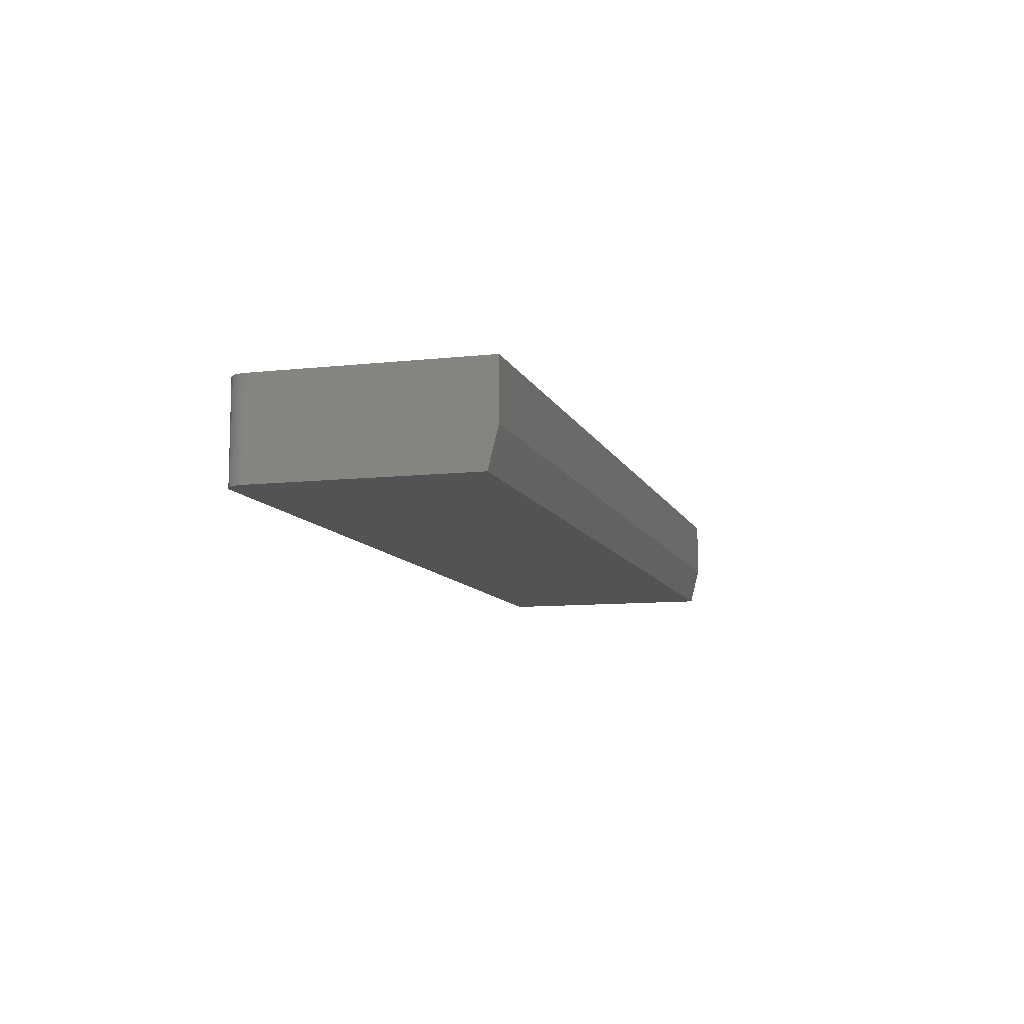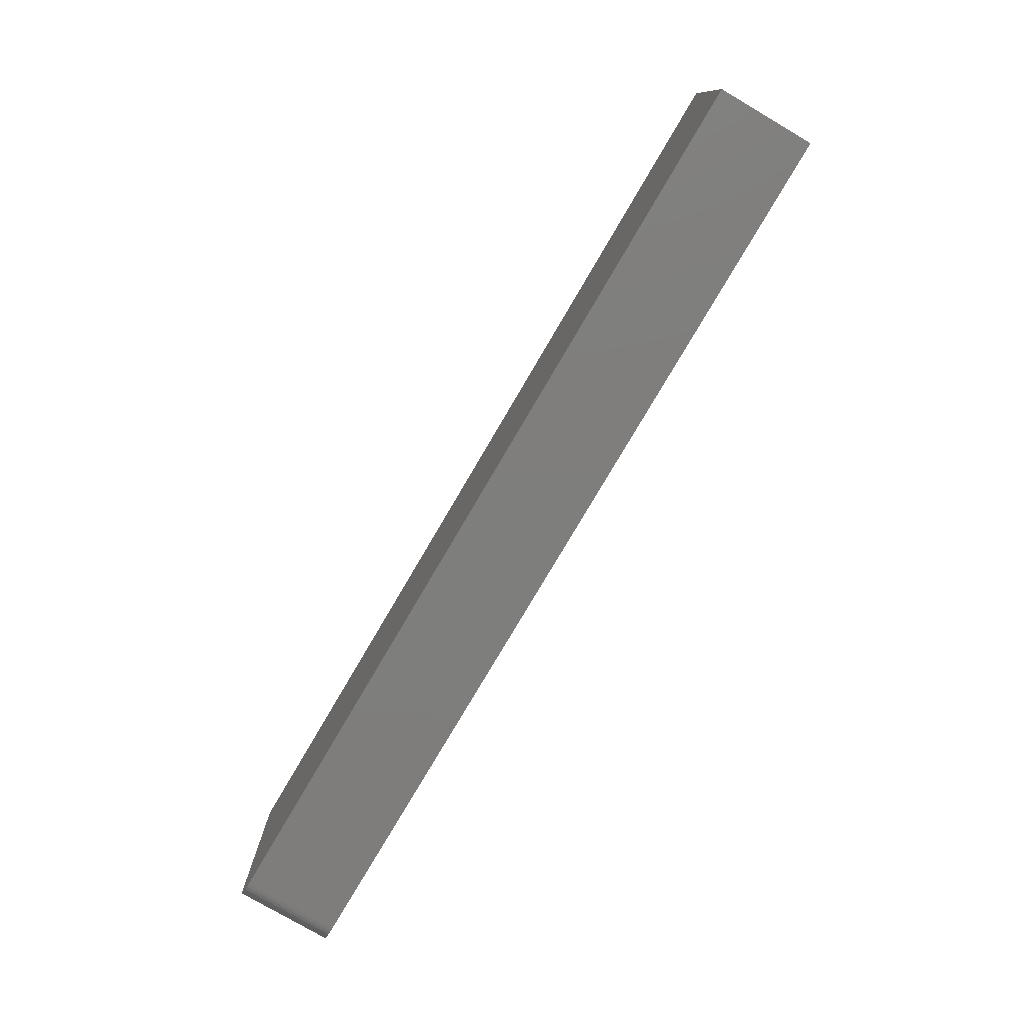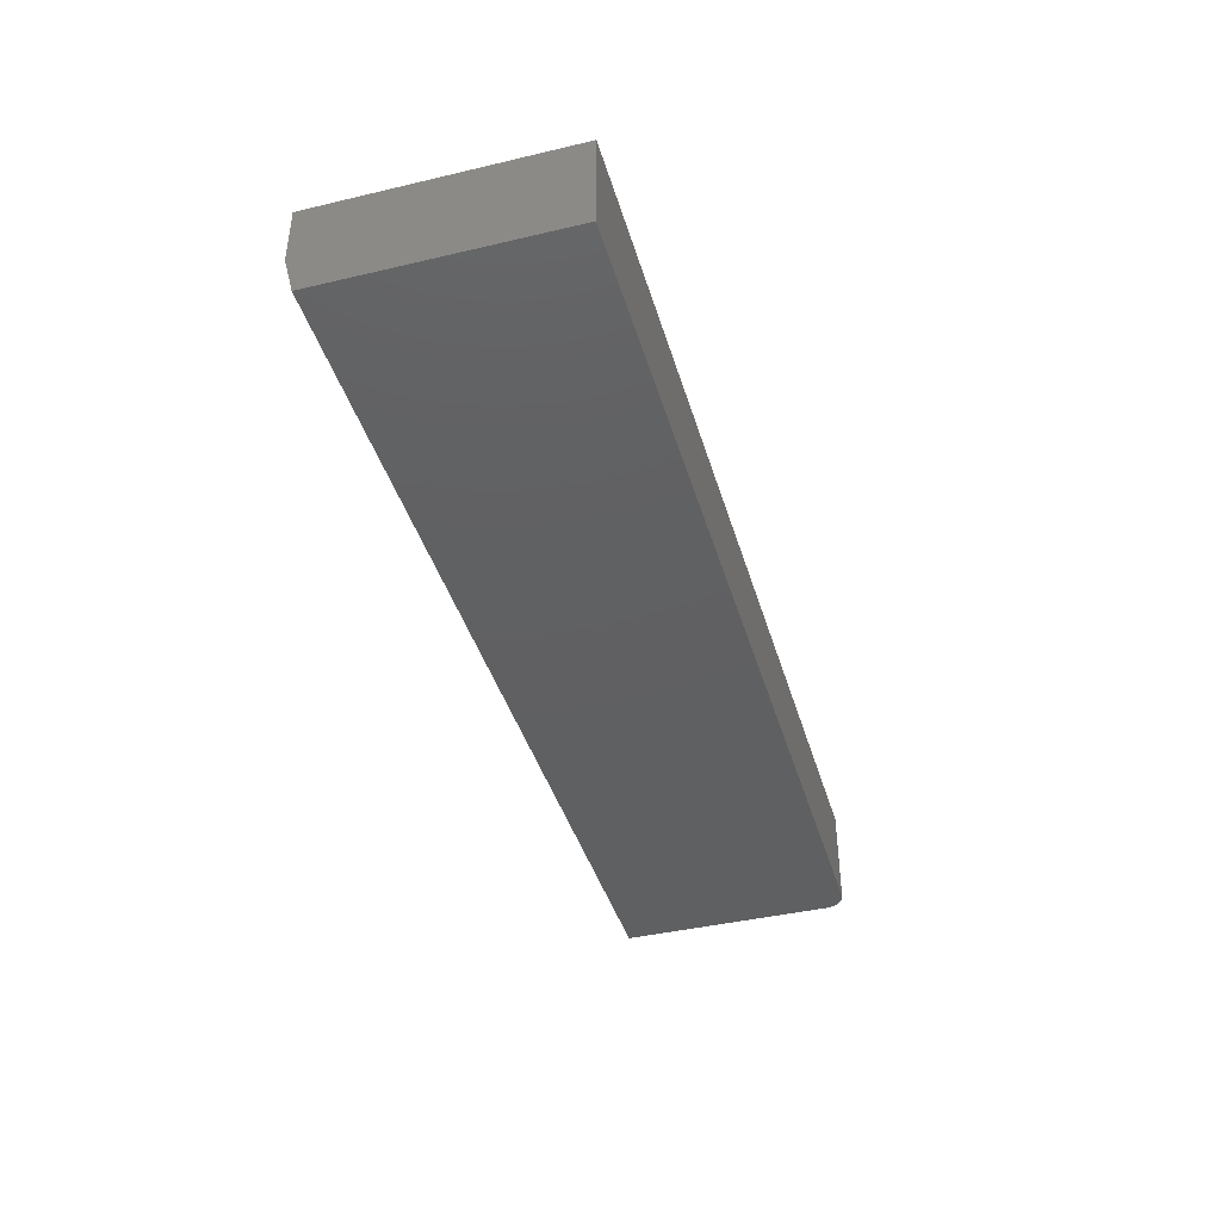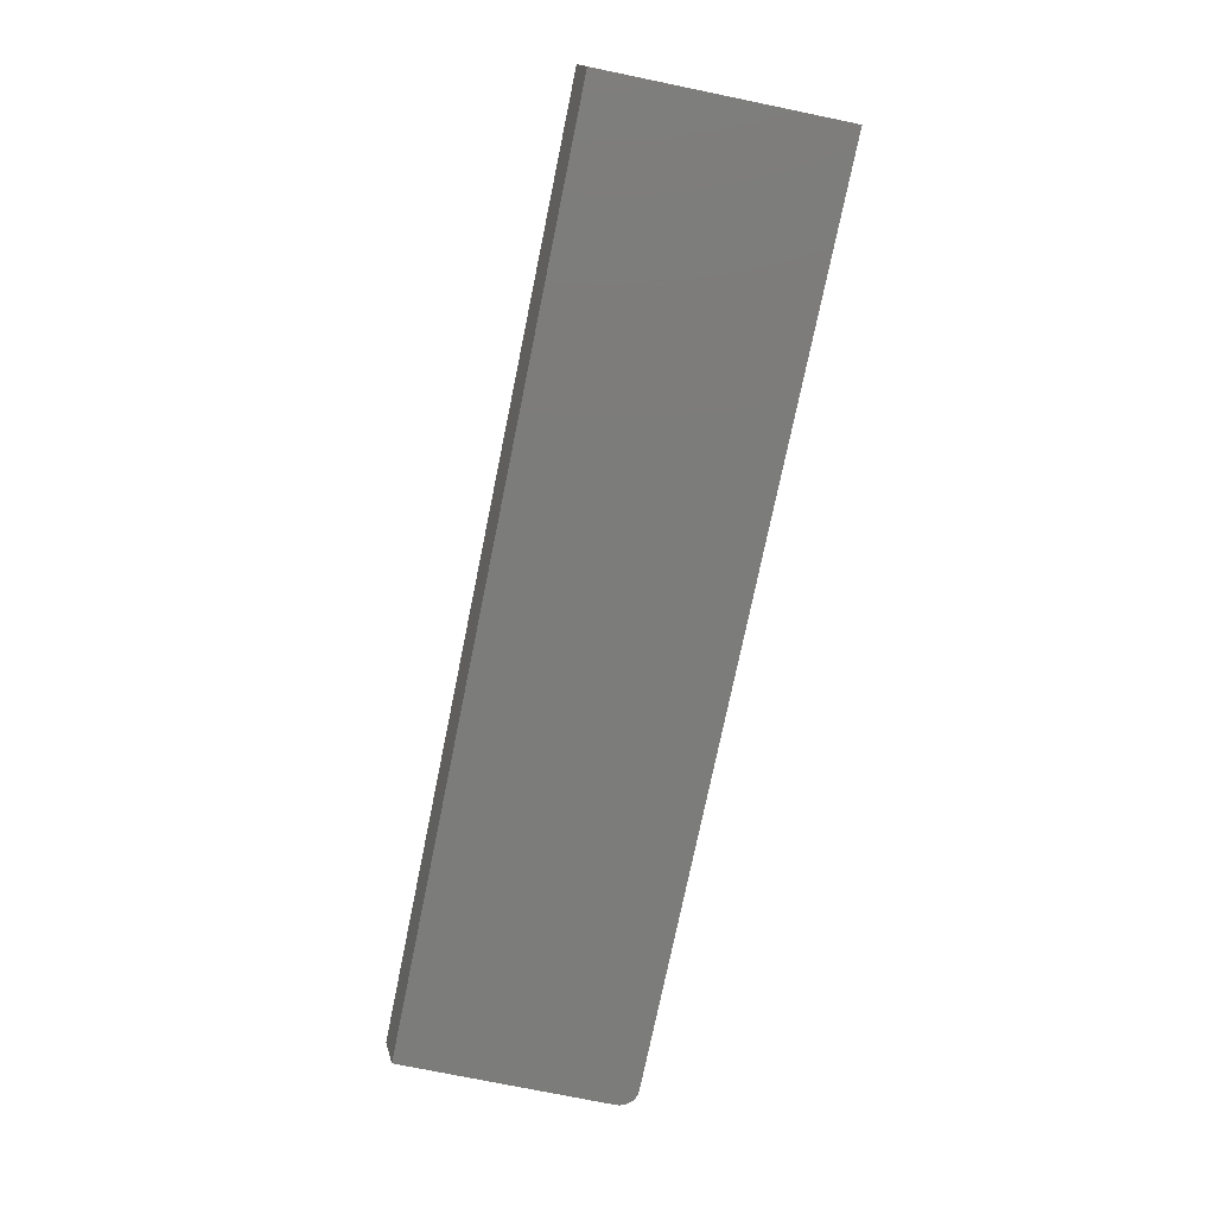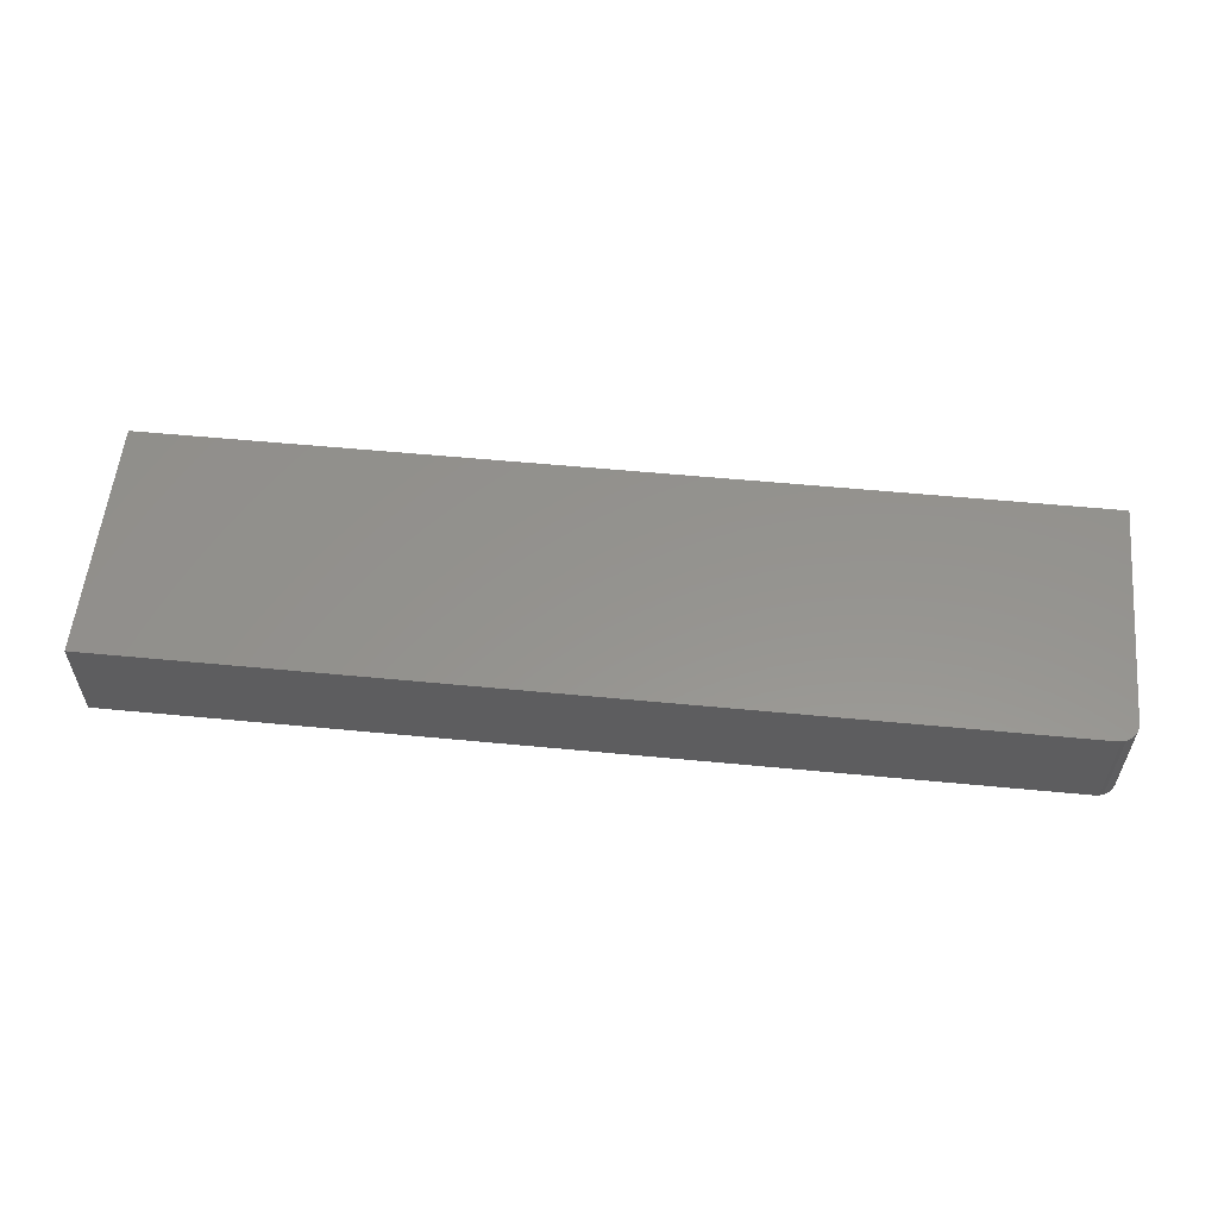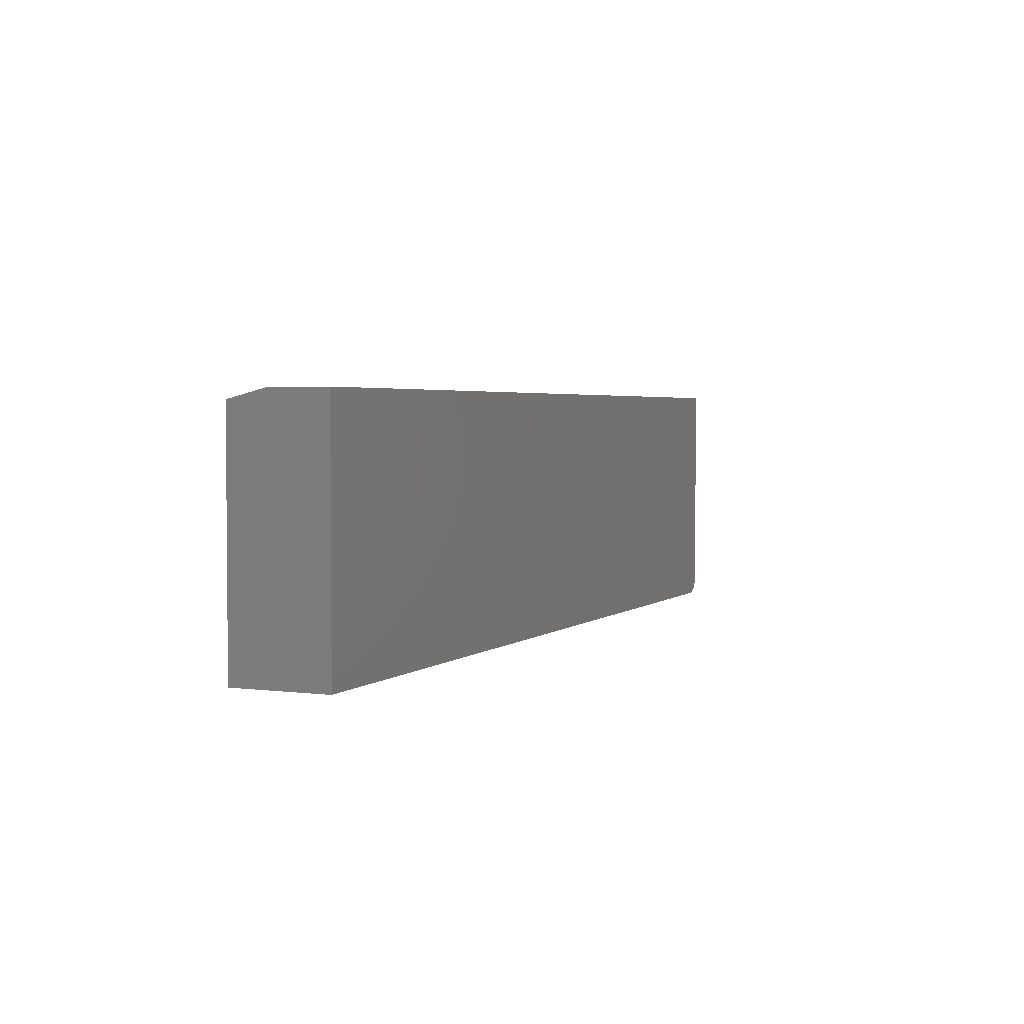
<metadata>
{"format":"stl","ext":"stl","renderer":"f3d","projection":"perspective","resolution":1024,"background":"white","views":[{"elev":-9.7,"azim":106.0,"up":"+Z"},{"elev":-77.8,"azim":-120.4,"up":"+Y"},{"elev":-41.1,"azim":-74.0,"up":"+Z"},{"elev":-75.3,"azim":-101.6,"up":"+Z"},{"elev":56.8,"azim":5.7,"up":"+Z"},{"elev":3.0,"azim":-66.2,"up":"+Y"}]}
</metadata>
<code>
# stl→obj: 26 verts, 48 faces
v -0.009646 0.001189 0
v -0.01258 0.0003002 0
v -0.01562 0 0
v -0.75 0.1896 0
v 0 0.1896 0
v 0 0.01562 0
v -0.0003002 0.01258 0
v -0.001189 0.009646 0
v -0.75 0 0
v -0.002633 0.006944 0
v -0.004576 0.004576 0
v -0.006944 0.002633 0
v 0 0.01562 0.07812
v 0 0.1974 0.07812
v 0 0.1974 0.03125
v -0.01562 0 0.07812
v -0.01258 0.0003002 0.07812
v -0.009646 0.001189 0.07812
v -0.75 0.1974 0.07812
v -0.75 0 0.07812
v -0.001189 0.009646 0.07812
v -0.0003002 0.01258 0.07812
v -0.006944 0.002633 0.07812
v -0.004576 0.004576 0.07812
v -0.002633 0.006944 0.07812
v -0.75 0.1974 0.03125
f 1 2 3
f 4 5 6
f 4 6 7
f 4 7 8
f 4 8 9
f 9 8 10
f 9 10 11
f 9 11 12
f 9 12 1
f 9 1 3
f 13 6 14
f 14 6 5
f 14 5 15
f 16 17 18
f 19 20 21
f 19 21 22
f 19 22 13
f 19 13 14
f 20 16 18
f 20 18 23
f 20 23 24
f 20 24 25
f 20 25 21
f 20 9 16
f 16 9 3
f 6 13 7
f 7 13 22
f 7 22 8
f 8 22 21
f 8 21 10
f 10 21 25
f 10 25 11
f 11 25 24
f 11 24 12
f 12 24 23
f 12 23 1
f 1 23 18
f 1 18 2
f 2 18 17
f 2 17 3
f 3 17 16
f 9 20 4
f 4 20 19
f 4 19 26
f 14 15 19
f 19 15 26
f 15 5 26
f 26 5 4

</code>
